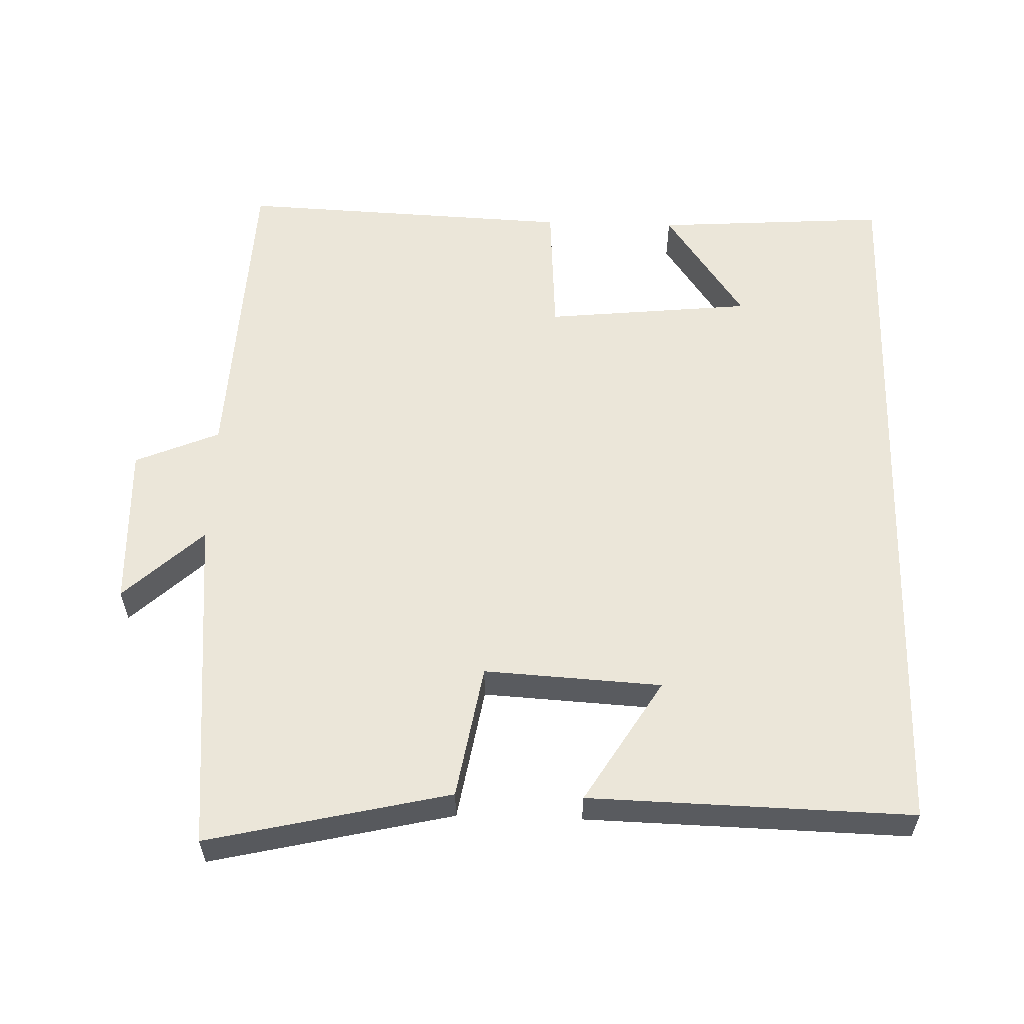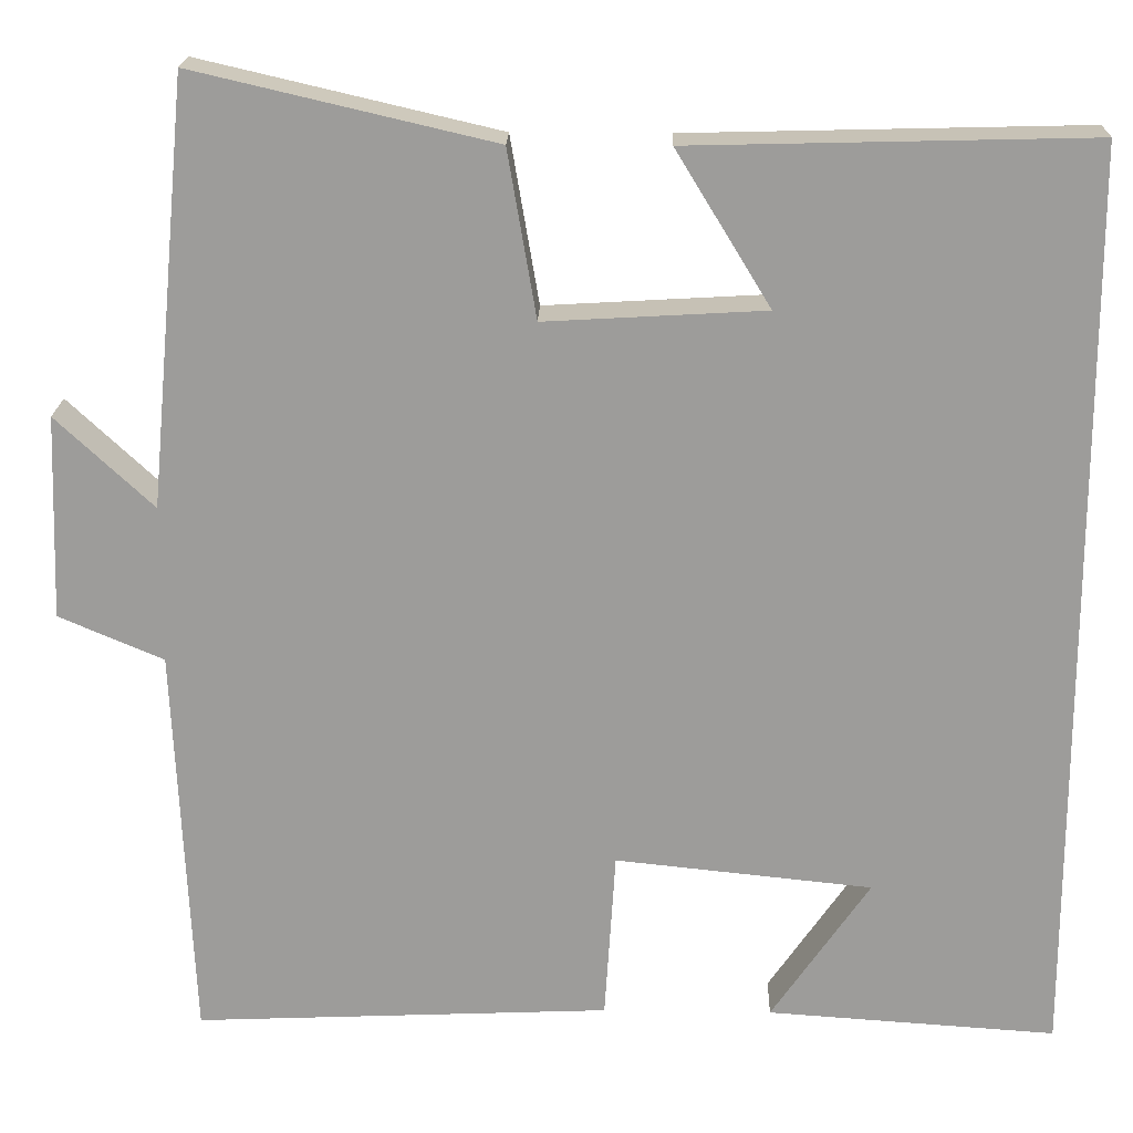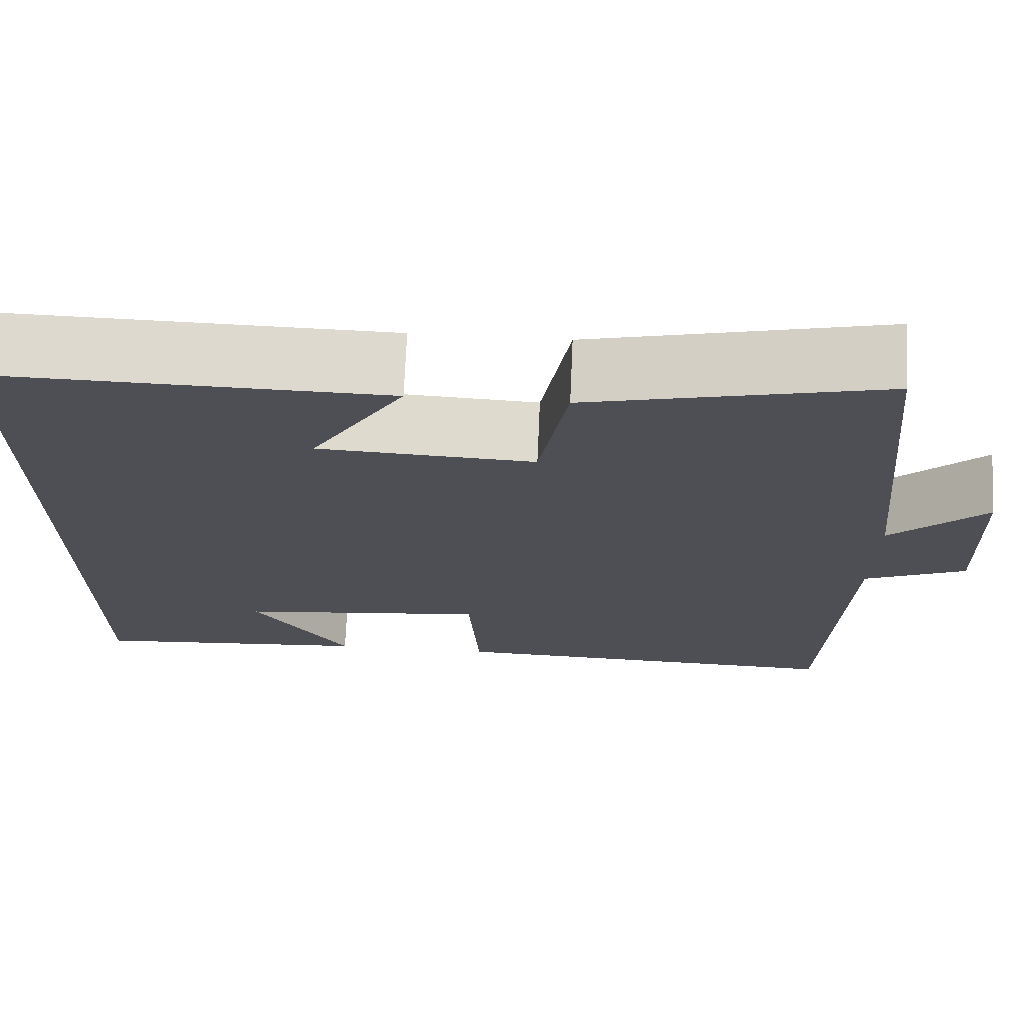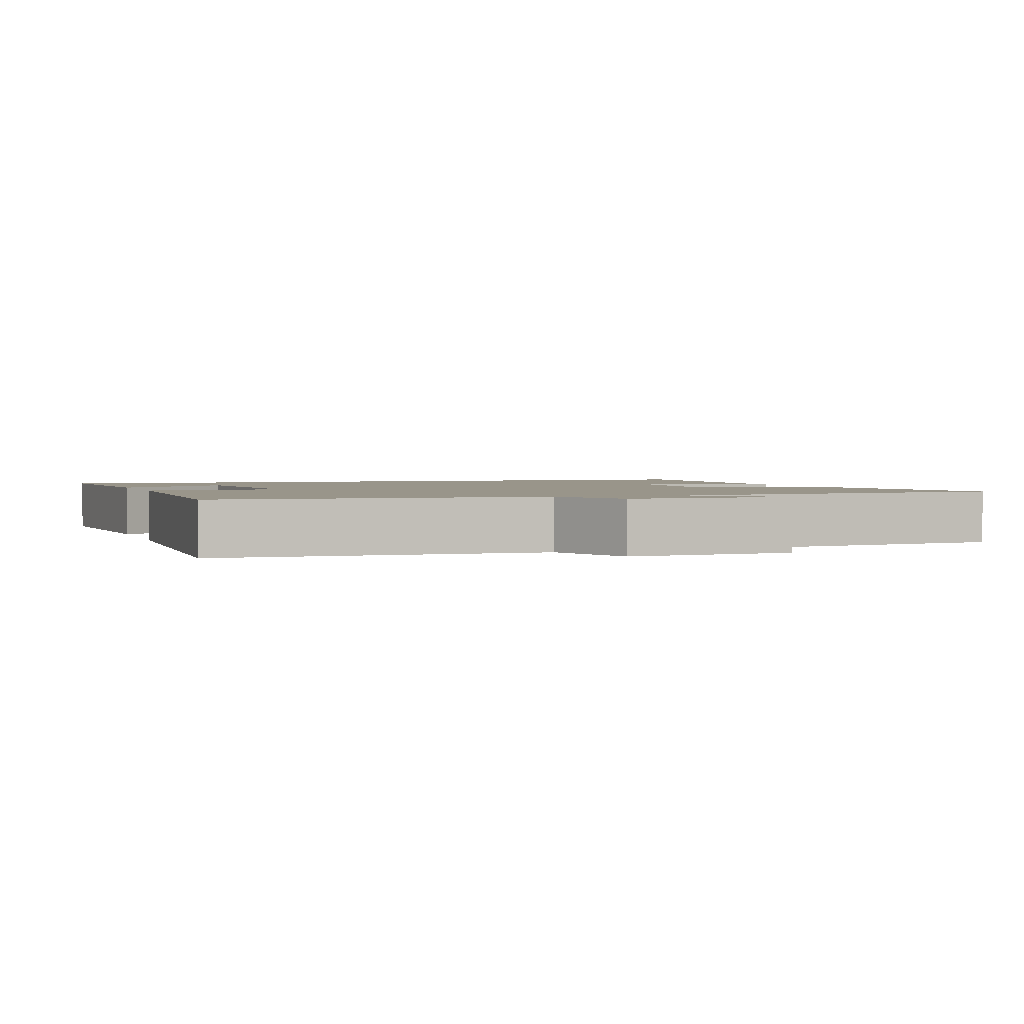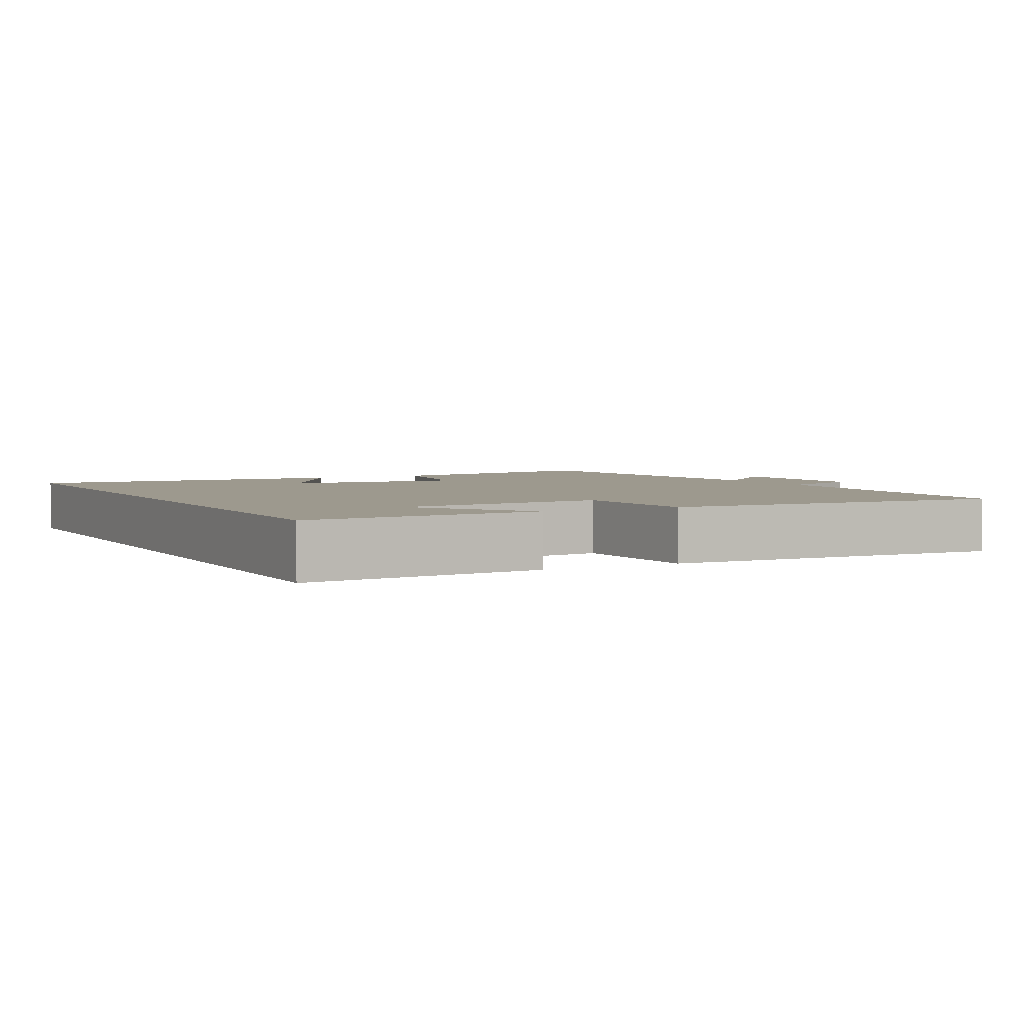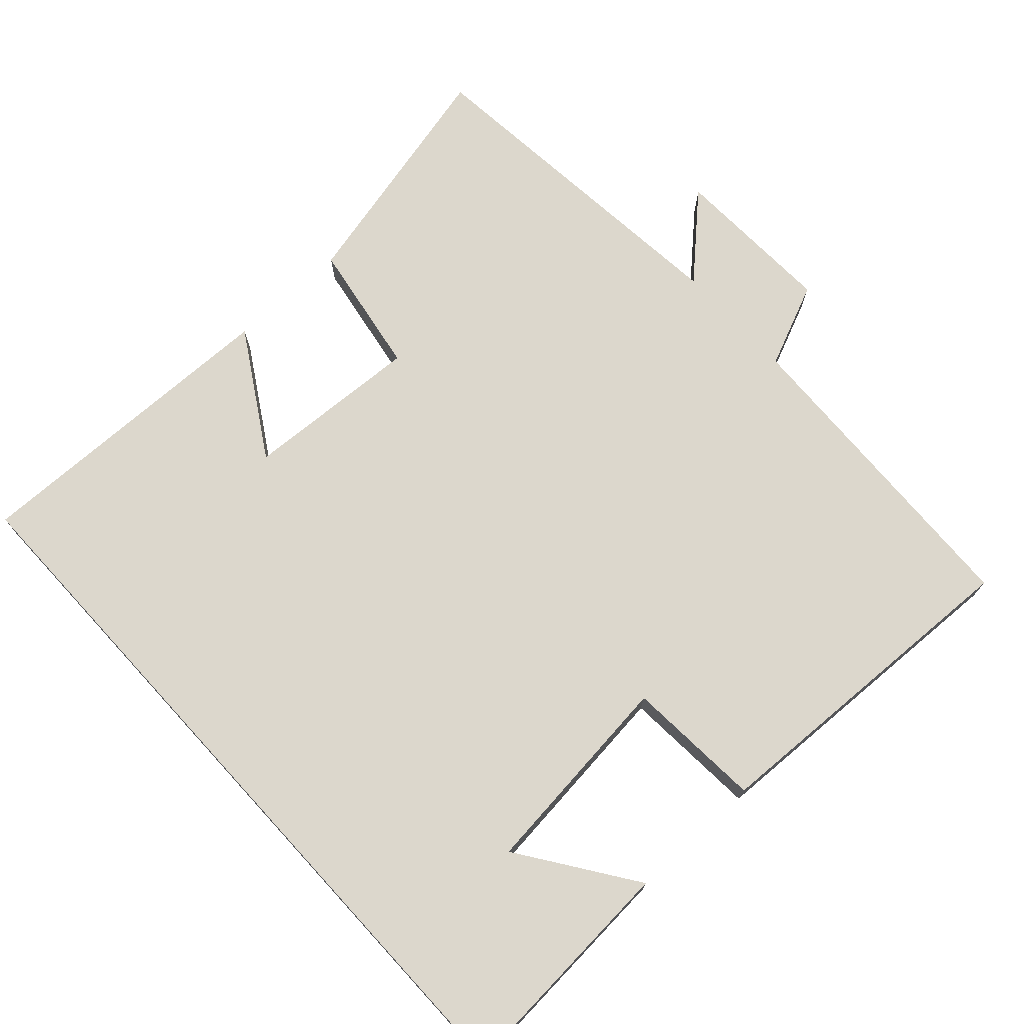
<metadata>
{"format":"obj","ext":"obj","renderer":"f3d","projection":"perspective","resolution":1024,"background":"white","views":[{"elev":57.6,"azim":1.8,"up":"+Y"},{"elev":19.5,"azim":1.6,"up":"+Z"},{"elev":71.7,"azim":-177.5,"up":"+Z"},{"elev":2.0,"azim":-109.6,"up":"+Y"},{"elev":3.4,"azim":152.4,"up":"+Y"},{"elev":72.8,"azim":137.4,"up":"+Y"}]}
</metadata>
<code>
v 0.5 0.07 0.511
v 0.5 0.07 -0.522
v 0.176 0.07 -0.5
v 0.286 0.07 -0.34
v -0.002 0.07 -0.31
v -0.014 0.07 -0.5
v -0.48 0.07 -0.52
v -0.5 0.07 -0.073
v -0.617 0.07 -0.023
v -0.609 0.07 0.205
v -0.5 0.07 0.103
v -0.455 0.07 0.578
v -0.12 0.07 0.5
v -0.088 0.07 0.313
v 0.158 0.07 0.327
v 0.052 0.07 0.5
v 0.5 0 0.511
v 0.5 0 -0.522
v 0.176 0 -0.5
v 0.286 0 -0.34
v -0.002 0 -0.31
v -0.014 0 -0.5
v -0.48 0 -0.52
v -0.5 0 -0.073
v -0.617 0 -0.023
v -0.609 0 0.205
v -0.5 0 0.103
v -0.455 0 0.578
v -0.12 0 0.5
v -0.088 0 0.313
v 0.158 0 0.327
v 0.052 0 0.5
f 15 16 1
f 11 12 13 14
f 11 14 15
f 8 9 10 11
f 8 11 15
f 5 6 7 8
f 4 5 8 15
f 2 3 4
f 1 2 4 15
f 17 32 31
f 30 29 28 27
f 31 30 27
f 27 26 25 24
f 31 27 24
f 24 23 22 21
f 31 24 21 20
f 20 19 18
f 31 20 18 17
f 1 17 18 2
f 2 18 19 3
f 3 19 20 4
f 4 20 21 5
f 5 21 22 6
f 6 22 23 7
f 7 23 24 8
f 8 24 25 9
f 9 25 26 10
f 10 26 27 11
f 11 27 28 12
f 12 28 29 13
f 13 29 30 14
f 14 30 31 15
f 15 31 32 16
f 16 32 17 1

</code>
